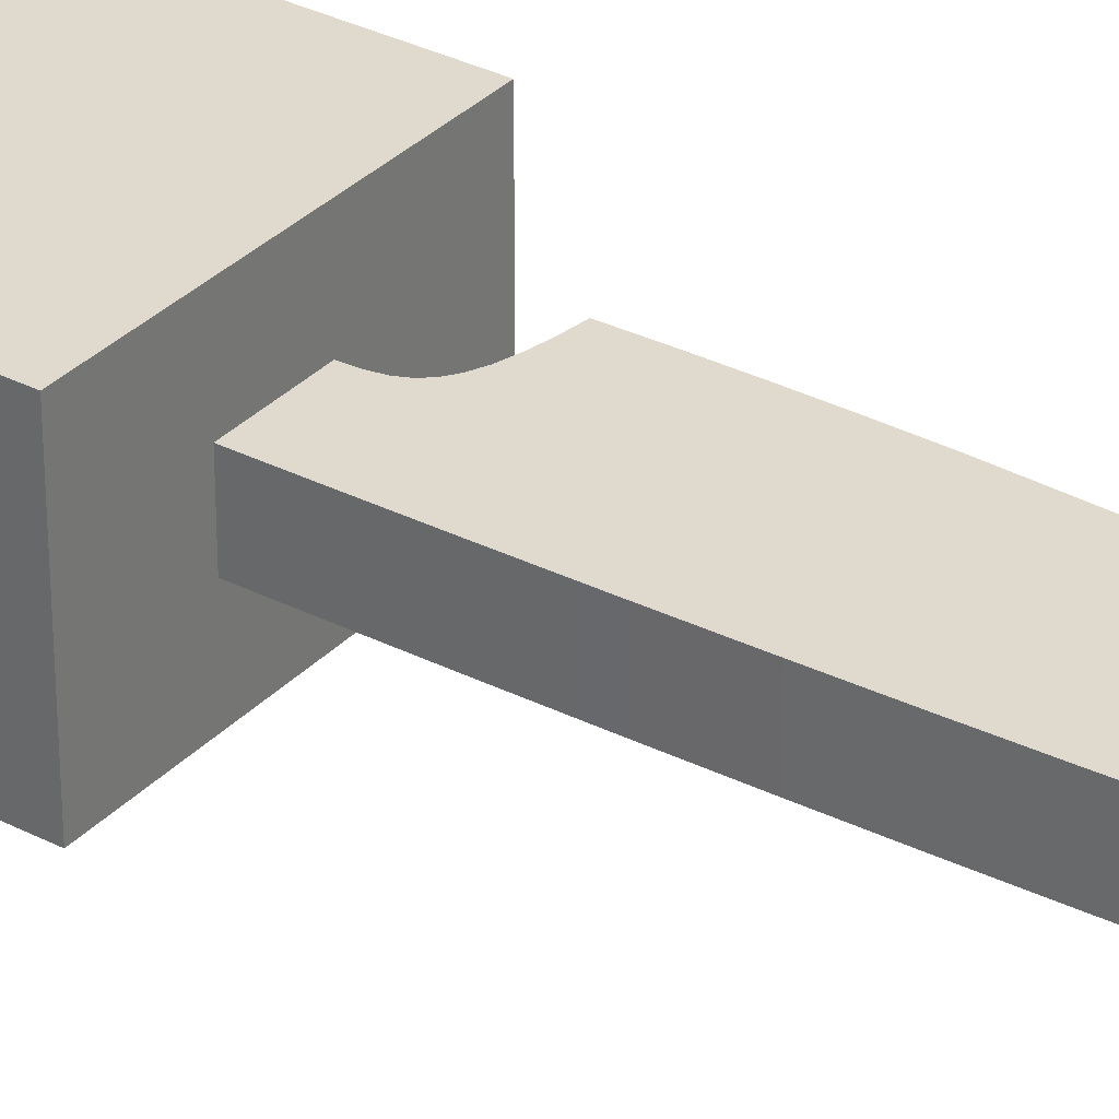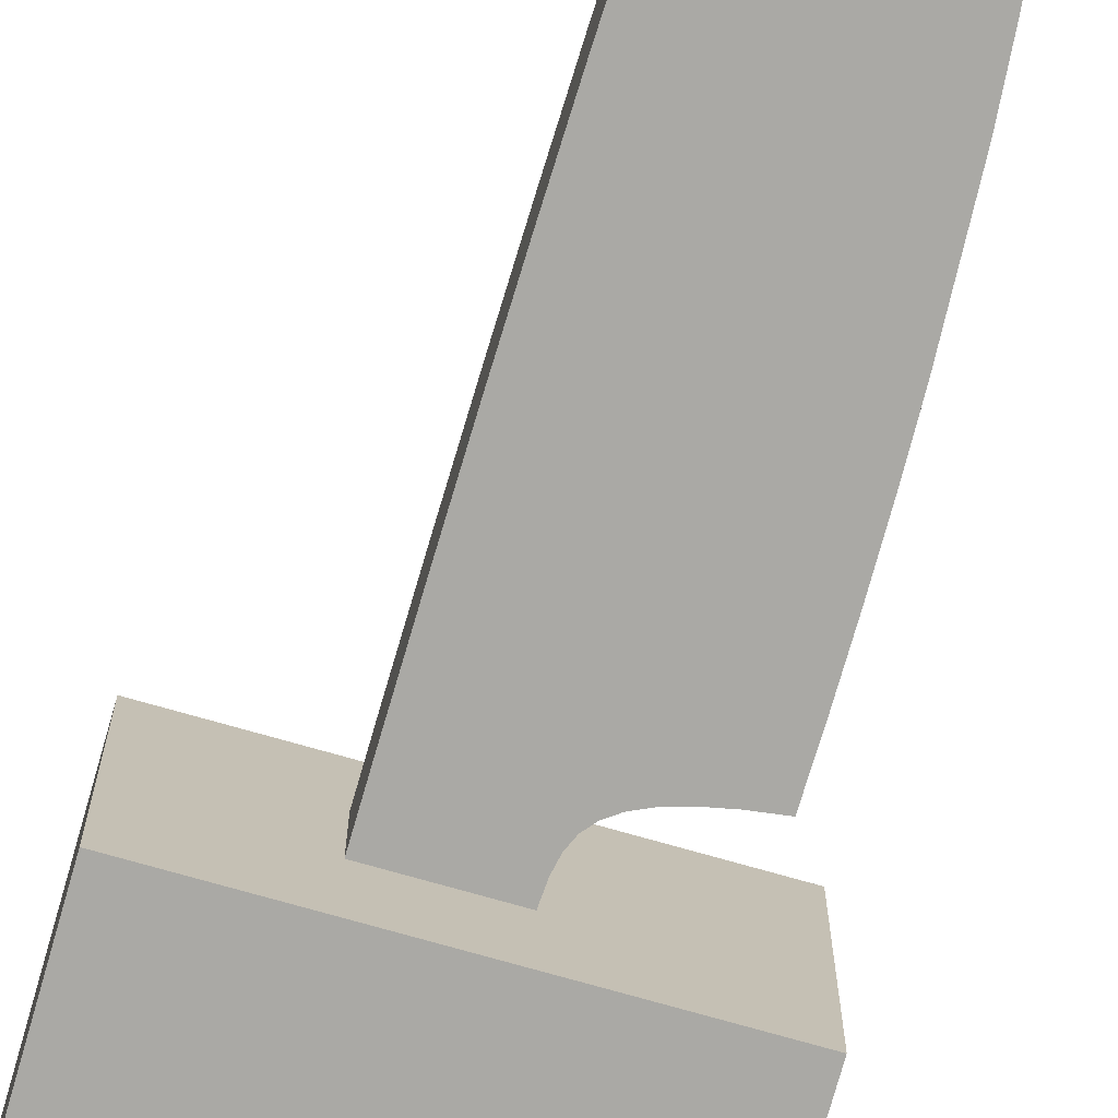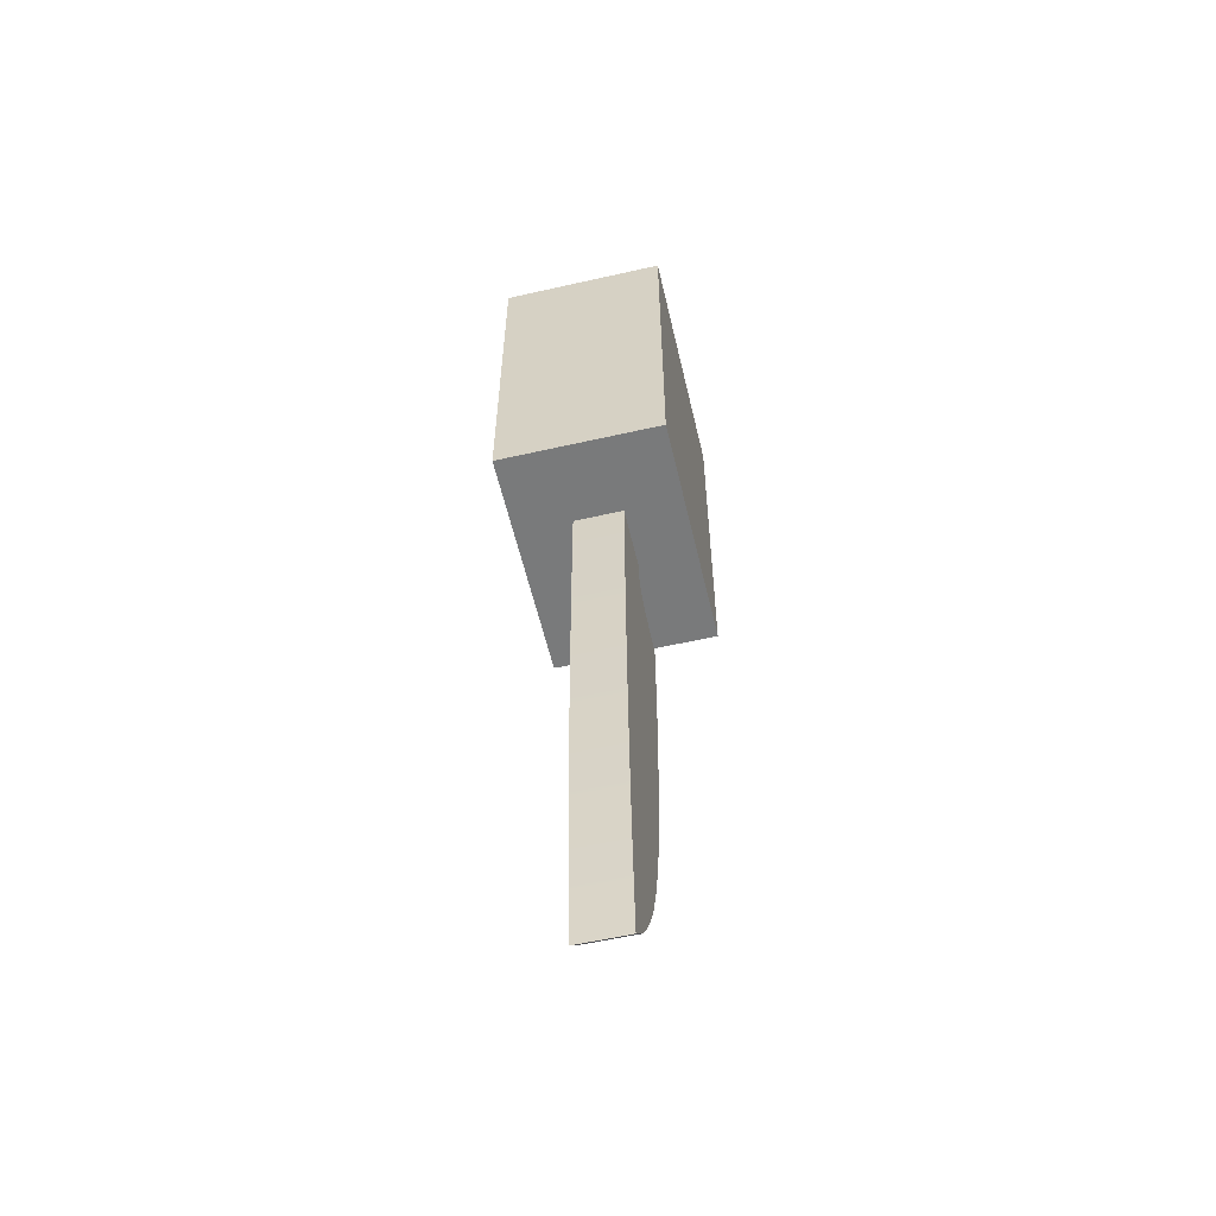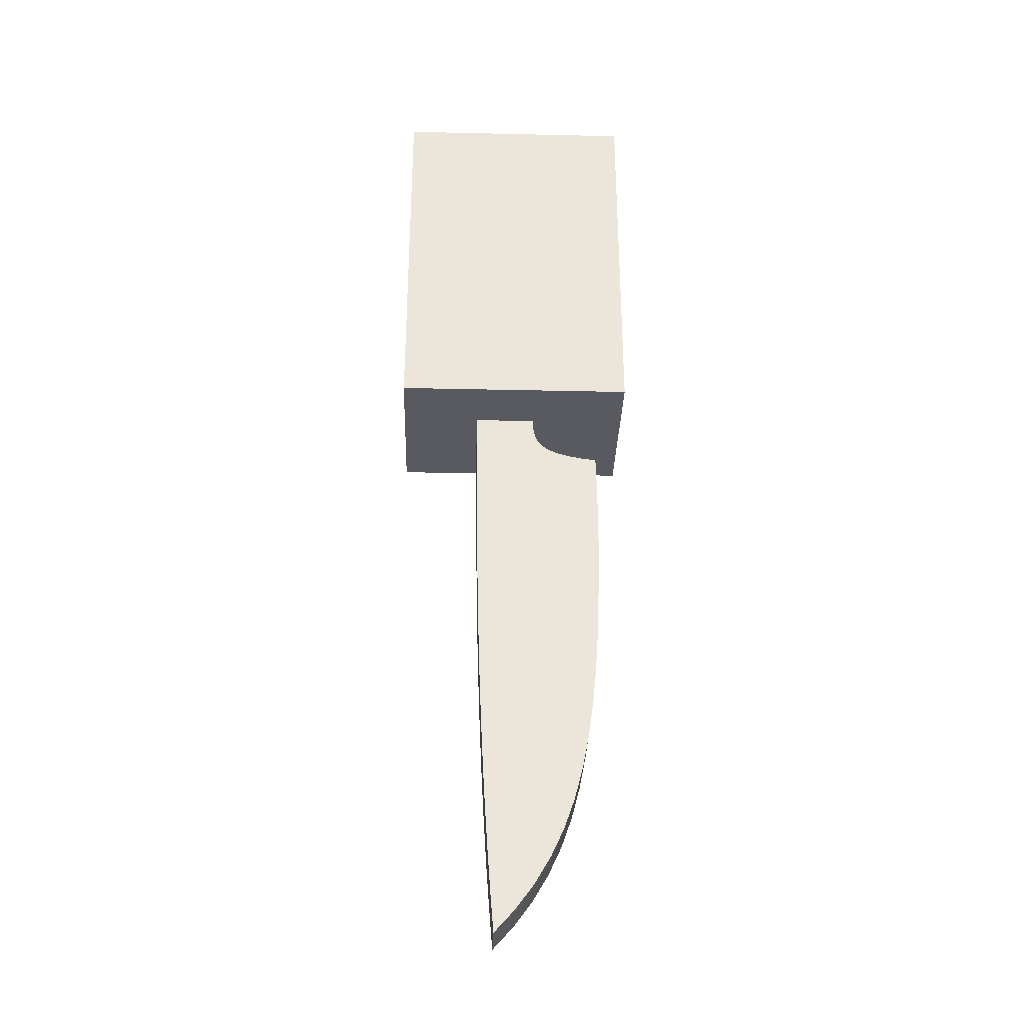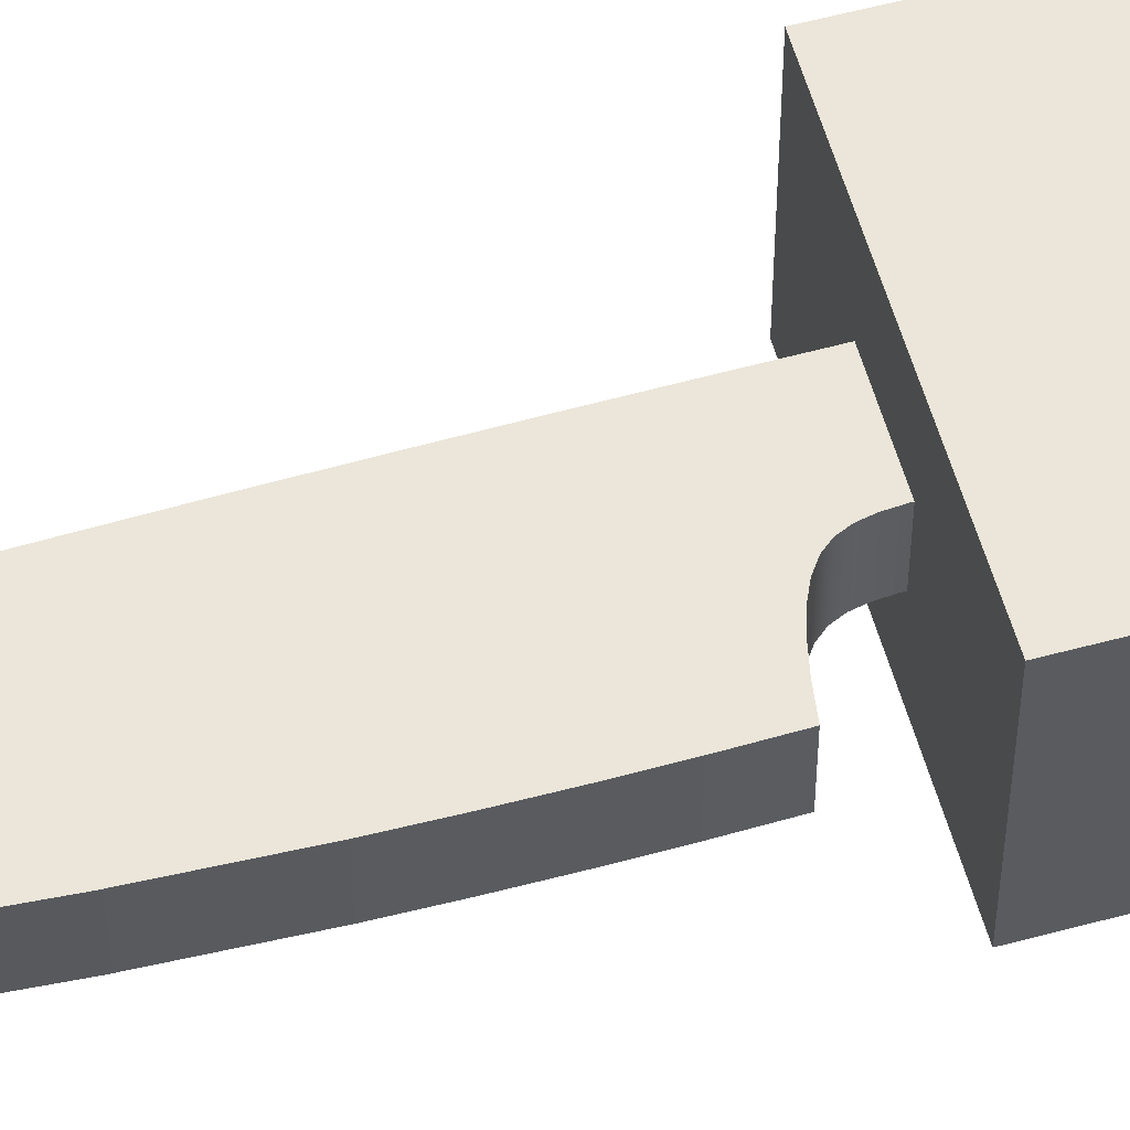
<metadata>
{"format":"obj","ext":"obj","renderer":"f3d","projection":"perspective","resolution":1024,"background":"white","views":[{"elev":32.7,"azim":125.6,"up":"+Y"},{"elev":-75.4,"azim":164.2,"up":"+Y"},{"elev":-58.0,"azim":103.2,"up":"+Z"},{"elev":-31.9,"azim":178.2,"up":"+Z"},{"elev":56.9,"azim":-105.7,"up":"+Y"}]}
</metadata>
<code>
v -0.4403 0.45 6.991
v -0.4212 0.45 7.106
v -0.3851 0.45 7.235
v -0.3317 0.45 7.377
v -0.2606 0.45 7.528
v -0.1715 0.45 7.681
v -0.06415 0.45 7.828
v 0.06056 0.45 7.956
v 0.2004 0.45 8.054
v 0.3508 0.45 8.116
v 0.5043 0.45 8.141
v 0.6515 0.45 8.134
v 0.7832 0.45 8.103
v 0.8935 0.45 8.052
v 0.983 0.45 7.979
v 1.058 0.45 7.874
v 1.128 0.45 7.724
v 1.151 0.45 7.654
v 1.165 0.45 7.582
v 1.17 0.45 7.509
v 1.18 0.45 6.304
v 1.186 0.45 5.123
v 1.188 0.45 3.968
v 1.187 0.45 2.84
v 1.181 0.45 1.74
v 1.172 0.45 0.67
v 1.157 0.45 -0.3678
v 1.138 0.45 -1.372
v 1.113 0.45 -2.34
v 1.083 0.45 -3.272
v 1.048 0.45 -4.169
v 1.008 0.45 -5.03
v 0.9629 0.45 -5.858
v 0.9131 0.45 -6.653
v 0.8588 0.45 -7.417
v 0.8 0.45 -8.15
v 0.424 0.45 -7.727
v 0.09406 0.45 -7.272
v -0.1894 0.45 -6.785
v -0.427 0.45 -6.264
v -0.621 0.45 -5.711
v -0.7757 0.45 -5.124
v -0.8963 0.45 -4.504
v -0.9885 0.45 -3.856
v -1.058 0.45 -3.185
v -1.108 0.45 -2.5
v -1.166 0.45 -1.126
v -1.178 0.45 -0.4529
v -1.181 0.45 0.2037
v -1.176 0.45 0.8423
v -1.163 0.45 1.462
v -0.8682 0.45 1.504
v -0.6167 0.45 1.556
v -0.4087 0.45 1.619
v -0.2432 0.45 1.694
v -0.1182 0.45 1.783
v -0.03018 0.45 1.889
v 0.02635 0.45 2.016
v 0.05796 0.45 2.169
v 0.07141 0.45 2.352
v 0.07255 0.45 2.565
v 0.06566 0.45 2.806
v 0.05362 0.45 3.072
v 0.02119 0.45 3.647
v -0.01354 0.45 4.237
v -0.03606 0.45 4.801
v -0.02919 0.45 5.326
v 0.01112 0.45 5.801
v 0.03701 0.45 6.012
v 0.05862 0.45 6.201
v 0.0687 0.45 6.363
v 0.06081 0.45 6.496
v 0.03093 0.45 6.603
v -0.02191 0.45 6.69
v -0.09663 0.45 6.766
v -0.1918 0.45 6.84
v -0.3065 0.45 6.914
v 1.128 -0.45 7.724
v 1.128 0.45 7.724
v 1.058 0.45 7.874
v 0.983 0.45 7.979
v 0.8935 0.45 8.052
v 0.7832 0.45 8.103
v 0.6515 0.45 8.134
v 0.5043 0.45 8.141
v 0.3508 0.45 8.116
v 0.2004 0.45 8.054
v 0.06056 0.45 7.956
v -0.06415 0.45 7.828
v -0.1715 0.45 7.681
v -0.2606 0.45 7.528
v -0.3317 0.45 7.377
v -0.3851 0.45 7.235
v -0.4212 0.45 7.106
v -0.4403 0.45 6.991
v -0.4403 -0.45 6.991
v -0.4212 -0.45 7.106
v -0.3851 -0.45 7.235
v -0.3317 -0.45 7.377
v -0.2606 -0.45 7.528
v -0.1715 -0.45 7.681
v -0.06415 -0.45 7.828
v 0.06056 -0.45 7.956
v 0.2004 -0.45 8.054
v 0.3508 -0.45 8.116
v 0.5043 -0.45 8.141
v 0.6515 -0.45 8.134
v 0.7832 -0.45 8.103
v 0.8935 -0.45 8.052
v 0.983 -0.45 7.979
v 1.058 -0.45 7.874
v 1.17 -0.45 7.509
v 1.17 0.45 7.509
v 1.165 0.45 7.582
v 1.151 0.45 7.654
v 1.128 0.45 7.724
v 1.128 -0.45 7.724
v 1.151 -0.45 7.654
v 1.165 -0.45 7.582
v 0.8 -0.45 -8.15
v 0.8 0.45 -8.15
v 0.8588 0.45 -7.417
v 0.9131 0.45 -6.653
v 0.9629 0.45 -5.858
v 1.008 0.45 -5.03
v 1.048 0.45 -4.169
v 1.083 0.45 -3.272
v 1.113 0.45 -2.34
v 1.138 0.45 -1.372
v 1.157 0.45 -0.3678
v 1.172 0.45 0.67
v 1.181 0.45 1.74
v 1.187 0.45 2.84
v 1.188 0.45 3.968
v 1.186 0.45 5.123
v 1.18 0.45 6.304
v 1.17 0.45 7.509
v 1.17 -0.45 7.509
v 1.18 -0.45 6.304
v 1.186 -0.45 5.123
v 1.188 -0.45 3.968
v 1.187 -0.45 2.84
v 1.181 -0.45 1.74
v 1.172 -0.45 0.67
v 1.157 -0.45 -0.3678
v 1.138 -0.45 -1.372
v 1.113 -0.45 -2.34
v 1.083 -0.45 -3.272
v 1.048 -0.45 -4.169
v 1.008 -0.45 -5.03
v 0.9629 -0.45 -5.858
v 0.9131 -0.45 -6.653
v 0.8588 -0.45 -7.417
v -1.163 -0.45 1.462
v -1.163 0.45 1.462
v -1.176 0.45 0.8423
v -1.181 0.45 0.2037
v -1.178 0.45 -0.4529
v -1.166 0.45 -1.126
v -1.108 0.45 -2.5
v -1.058 0.45 -3.185
v -0.9885 0.45 -3.856
v -0.8963 0.45 -4.504
v -0.7757 0.45 -5.124
v -0.621 0.45 -5.711
v -0.427 0.45 -6.264
v -0.1894 0.45 -6.785
v 0.09406 0.45 -7.272
v 0.424 0.45 -7.727
v 0.8 0.45 -8.15
v 0.8 -0.45 -8.15
v 0.424 -0.45 -7.727
v 0.09406 -0.45 -7.272
v -0.1894 -0.45 -6.785
v -0.427 -0.45 -6.264
v -0.621 -0.45 -5.711
v -0.7757 -0.45 -5.124
v -0.8963 -0.45 -4.504
v -0.9885 -0.45 -3.856
v -1.058 -0.45 -3.185
v -1.108 -0.45 -2.5
v -1.166 -0.45 -1.126
v -1.178 -0.45 -0.4529
v -1.181 -0.45 0.2037
v -1.176 -0.45 0.8423
v -0.4403 -0.45 6.991
v -0.4403 0.45 6.991
v -0.3065 0.45 6.914
v -0.1918 0.45 6.84
v -0.09663 0.45 6.766
v -0.02191 0.45 6.69
v 0.03093 0.45 6.603
v 0.06081 0.45 6.496
v 0.0687 0.45 6.363
v 0.05862 0.45 6.201
v 0.03701 0.45 6.012
v 0.01112 0.45 5.801
v -0.02919 0.45 5.326
v -0.03606 0.45 4.801
v -0.01354 0.45 4.237
v 0.02119 0.45 3.647
v 0.05362 0.45 3.072
v 0.06566 0.45 2.806
v 0.07255 0.45 2.565
v 0.07141 0.45 2.352
v 0.05796 0.45 2.169
v 0.02635 0.45 2.016
v -0.03018 0.45 1.889
v -0.1182 0.45 1.783
v -0.2432 0.45 1.694
v -0.4087 0.45 1.619
v -0.6167 0.45 1.556
v -0.8682 0.45 1.504
v -1.163 0.45 1.462
v -1.163 -0.45 1.462
v -0.8682 -0.45 1.504
v -0.6167 -0.45 1.556
v -0.4087 -0.45 1.619
v -0.2432 -0.45 1.694
v -0.1182 -0.45 1.783
v -0.03018 -0.45 1.889
v 0.02635 -0.45 2.016
v 0.05796 -0.45 2.169
v 0.07141 -0.45 2.352
v 0.07255 -0.45 2.565
v 0.06566 -0.45 2.806
v 0.05362 -0.45 3.072
v 0.02119 -0.45 3.647
v -0.01354 -0.45 4.237
v -0.03606 -0.45 4.801
v -0.02919 -0.45 5.326
v 0.01112 -0.45 5.801
v 0.03701 -0.45 6.012
v 0.05862 -0.45 6.201
v 0.0687 -0.45 6.363
v 0.06081 -0.45 6.496
v 0.03093 -0.45 6.603
v -0.02191 -0.45 6.69
v -0.09663 -0.45 6.766
v -0.1918 -0.45 6.84
v -0.3065 -0.45 6.914
v 1.128 -0.45 7.724
v 1.058 -0.45 7.874
v 0.983 -0.45 7.979
v 0.8935 -0.45 8.052
v 0.7832 -0.45 8.103
v 0.6515 -0.45 8.134
v 0.5043 -0.45 8.141
v 0.3508 -0.45 8.116
v 0.2004 -0.45 8.054
v 0.06056 -0.45 7.956
v -0.06415 -0.45 7.828
v -0.1715 -0.45 7.681
v -0.2606 -0.45 7.528
v -0.3317 -0.45 7.377
v -0.3851 -0.45 7.235
v -0.4212 -0.45 7.106
v -0.4403 -0.45 6.991
v -0.3065 -0.45 6.914
v -0.1918 -0.45 6.84
v -0.09663 -0.45 6.766
v -0.02191 -0.45 6.69
v 0.03093 -0.45 6.603
v 0.06081 -0.45 6.496
v 0.0687 -0.45 6.363
v 0.05862 -0.45 6.201
v 0.03701 -0.45 6.012
v 0.01112 -0.45 5.801
v -0.02919 -0.45 5.326
v -0.03606 -0.45 4.801
v -0.01354 -0.45 4.237
v 0.02119 -0.45 3.647
v 0.05362 -0.45 3.072
v 0.06566 -0.45 2.806
v 0.07255 -0.45 2.565
v 0.07141 -0.45 2.352
v 0.05796 -0.45 2.169
v 0.02635 -0.45 2.016
v -0.03018 -0.45 1.889
v -0.1182 -0.45 1.783
v -0.2432 -0.45 1.694
v -0.4087 -0.45 1.619
v -0.6167 -0.45 1.556
v -0.8682 -0.45 1.504
v -1.163 -0.45 1.462
v -1.176 -0.45 0.8423
v -1.181 -0.45 0.2037
v -1.178 -0.45 -0.4529
v -1.166 -0.45 -1.126
v -1.108 -0.45 -2.5
v -1.058 -0.45 -3.185
v -0.9885 -0.45 -3.856
v -0.8963 -0.45 -4.504
v -0.7757 -0.45 -5.124
v -0.621 -0.45 -5.711
v -0.427 -0.45 -6.264
v -0.1894 -0.45 -6.785
v 0.09406 -0.45 -7.272
v 0.424 -0.45 -7.727
v 0.8 -0.45 -8.15
v 0.8588 -0.45 -7.417
v 0.9131 -0.45 -6.653
v 0.9629 -0.45 -5.858
v 1.008 -0.45 -5.03
v 1.048 -0.45 -4.169
v 1.083 -0.45 -3.272
v 1.113 -0.45 -2.34
v 1.138 -0.45 -1.372
v 1.157 -0.45 -0.3678
v 1.172 -0.45 0.67
v 1.181 -0.45 1.74
v 1.187 -0.45 2.84
v 1.188 -0.45 3.968
v 1.186 -0.45 5.123
v 1.18 -0.45 6.304
v 1.17 -0.45 7.509
v 1.165 -0.45 7.582
v 1.151 -0.45 7.654
v 2.63 -1.5 9.167
v 2.63 1.5 9.167
v -1.685 1.5 9.167
v -1.685 -1.5 9.167
v 2.63 -1.5 2.381
v 2.63 1.5 2.381
v 2.63 1.5 9.167
v 2.63 -1.5 9.167
v 2.63 -1.5 9.167
v -1.685 -1.5 9.167
v -1.685 -1.5 2.381
v 2.63 -1.5 2.381
v -1.685 1.5 9.167
v 2.63 1.5 9.167
v 2.63 1.5 2.381
v -1.685 1.5 2.381
v -1.685 -1.5 9.167
v -1.685 1.5 9.167
v -1.685 1.5 2.381
v -1.685 -1.5 2.381
v -1.685 -1.5 2.381
v -1.685 1.5 2.381
v 2.63 1.5 2.381
v 2.63 -1.5 2.381
f 1 2 77
f 77 2 3
f 77 3 4
f 4 5 77
f 77 5 76
f 76 5 6
f 76 6 75
f 75 6 7
f 75 7 74
f 74 7 8
f 74 8 73
f 73 8 72
f 72 8 9
f 72 9 71
f 71 9 10
f 71 10 11
f 71 11 70
f 70 11 12
f 70 12 22
f 22 12 13
f 22 13 14
f 22 14 21
f 21 14 15
f 21 15 16
f 16 17 21
f 21 17 20
f 20 17 18
f 20 18 19
f 70 22 63
f 63 22 23
f 63 23 62
f 62 23 61
f 61 23 24
f 61 24 25
f 61 25 60
f 60 25 26
f 60 26 27
f 60 27 59
f 59 27 28
f 59 28 29
f 59 29 58
f 58 29 30
f 58 30 31
f 32 37 31
f 31 37 38
f 31 38 58
f 58 38 57
f 57 38 39
f 57 39 56
f 56 39 55
f 55 39 40
f 55 40 54
f 54 40 41
f 54 41 42
f 32 33 37
f 37 33 34
f 37 34 35
f 35 36 37
f 54 42 53
f 53 42 43
f 53 43 44
f 44 45 53
f 53 45 46
f 53 46 47
f 53 47 52
f 52 47 48
f 52 48 49
f 49 50 52
f 52 50 51
f 63 64 70
f 70 64 69
f 69 64 65
f 69 65 68
f 68 65 66
f 68 66 67
f 79 80 78
f 78 80 111
f 111 80 81
f 111 81 110
f 110 81 82
f 110 82 109
f 109 82 83
f 109 83 108
f 108 83 84
f 108 84 107
f 107 84 85
f 107 85 106
f 106 85 86
f 106 86 105
f 105 86 87
f 105 87 104
f 104 87 88
f 104 88 103
f 103 88 89
f 103 89 102
f 102 89 90
f 102 90 101
f 101 90 91
f 101 91 100
f 100 91 92
f 100 92 99
f 99 92 93
f 99 93 98
f 98 93 94
f 98 94 97
f 97 94 95
f 97 95 96
f 112 113 119
f 119 113 114
f 119 114 115
f 116 117 115
f 115 117 118
f 115 118 119
f 121 122 120
f 120 122 153
f 153 122 123
f 153 123 152
f 152 123 124
f 152 124 151
f 151 124 125
f 151 125 150
f 150 125 126
f 150 126 149
f 149 126 127
f 149 127 148
f 148 127 128
f 148 128 147
f 147 128 129
f 147 129 146
f 146 129 130
f 146 130 145
f 145 130 131
f 145 131 144
f 144 131 132
f 144 132 143
f 143 132 133
f 143 133 142
f 142 133 134
f 142 134 141
f 141 134 135
f 141 135 140
f 140 135 136
f 140 136 139
f 139 136 137
f 139 137 138
f 155 156 154
f 154 156 185
f 185 156 157
f 185 157 184
f 184 157 158
f 184 158 183
f 183 158 159
f 183 159 182
f 182 159 160
f 182 160 181
f 181 160 161
f 181 161 180
f 180 161 162
f 180 162 179
f 179 162 163
f 179 163 178
f 178 163 164
f 178 164 177
f 177 164 165
f 177 165 176
f 176 165 166
f 176 166 175
f 175 166 167
f 175 167 174
f 174 167 168
f 174 168 173
f 173 168 169
f 173 169 172
f 172 169 170
f 172 170 171
f 187 188 186
f 186 188 241
f 241 188 189
f 241 189 240
f 240 189 190
f 240 190 239
f 239 190 191
f 239 191 238
f 238 191 192
f 238 192 237
f 237 192 193
f 237 193 236
f 236 193 194
f 236 194 235
f 235 194 195
f 235 195 234
f 234 195 196
f 234 196 233
f 233 196 197
f 233 197 232
f 232 197 198
f 232 198 231
f 231 198 199
f 231 199 230
f 230 199 200
f 230 200 229
f 229 200 201
f 229 201 228
f 228 201 202
f 228 202 227
f 227 202 203
f 227 203 226
f 226 203 204
f 226 204 225
f 225 204 205
f 225 205 224
f 224 205 206
f 224 206 223
f 223 206 207
f 223 207 222
f 222 207 208
f 222 208 221
f 221 208 209
f 221 209 220
f 220 209 210
f 220 210 219
f 219 210 211
f 219 211 218
f 218 211 212
f 218 212 217
f 217 212 213
f 217 213 216
f 216 213 214
f 216 214 215
f 243 315 242
f 242 315 316
f 242 316 318
f 318 316 317
f 243 244 315
f 315 244 245
f 315 245 314
f 314 245 246
f 314 246 247
f 314 247 266
f 266 247 248
f 266 248 265
f 265 248 249
f 265 249 250
f 265 250 264
f 264 250 251
f 264 251 263
f 263 251 262
f 262 251 252
f 262 252 261
f 261 252 253
f 261 253 260
f 260 253 254
f 260 254 259
f 259 254 255
f 259 255 256
f 256 257 259
f 259 257 258
f 267 272 266
f 266 272 273
f 266 273 314
f 314 273 313
f 313 273 274
f 313 274 275
f 272 267 271
f 271 267 268
f 271 268 270
f 270 268 269
f 276 311 275
f 275 311 312
f 275 312 313
f 277 309 276
f 276 309 310
f 276 310 311
f 278 307 277
f 277 307 308
f 277 308 309
f 279 298 278
f 278 298 305
f 278 305 306
f 298 279 297
f 297 279 280
f 297 280 281
f 297 281 296
f 296 281 282
f 296 282 295
f 295 282 294
f 294 282 283
f 294 283 293
f 293 283 292
f 292 283 291
f 291 283 290
f 290 283 289
f 289 283 284
f 289 284 288
f 288 284 287
f 287 284 286
f 286 284 285
f 298 299 305
f 305 299 304
f 304 299 303
f 303 299 302
f 302 299 301
f 301 299 300
f 306 307 278
f 320 321 319
f 319 321 322
f 324 325 323
f 323 325 326
f 328 329 327
f 327 329 330
f 332 333 331
f 331 333 334
f 336 337 335
f 335 337 338
f 340 341 339
f 339 341 342

</code>
